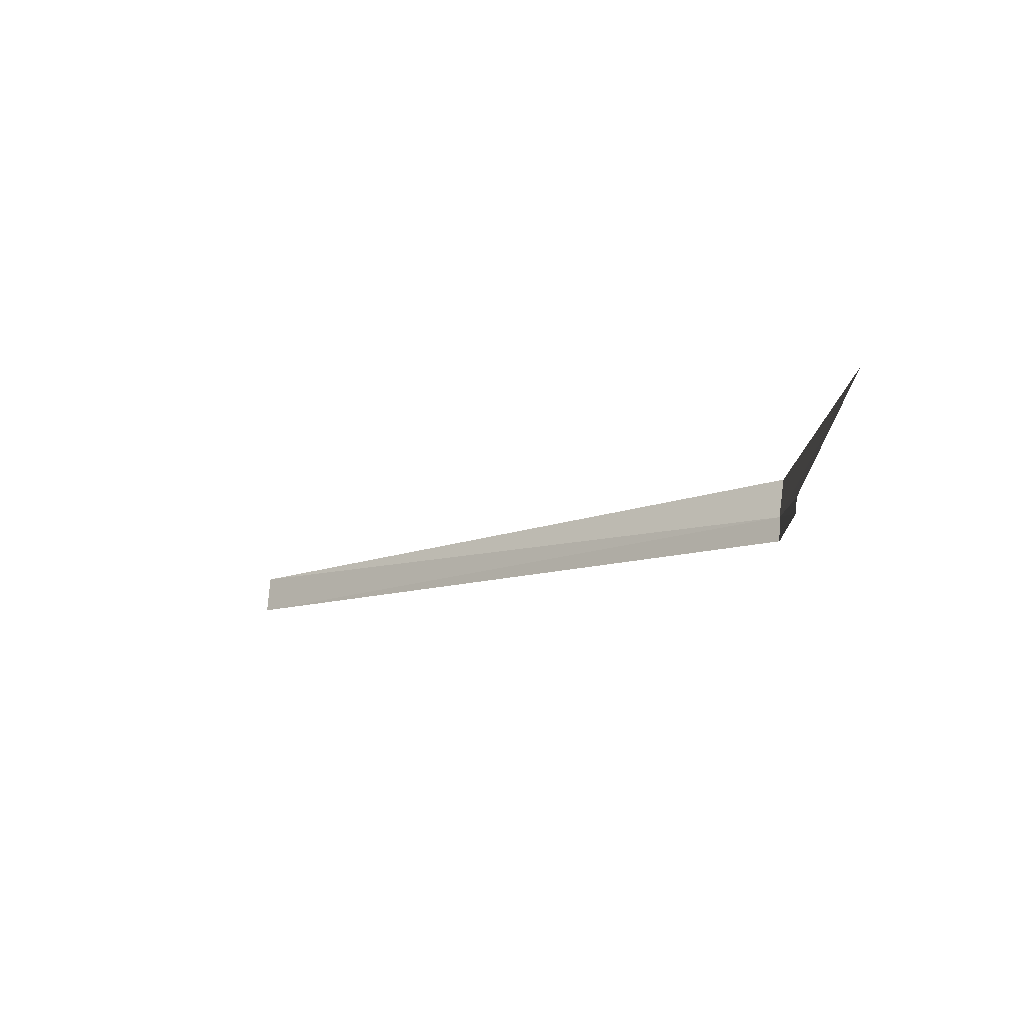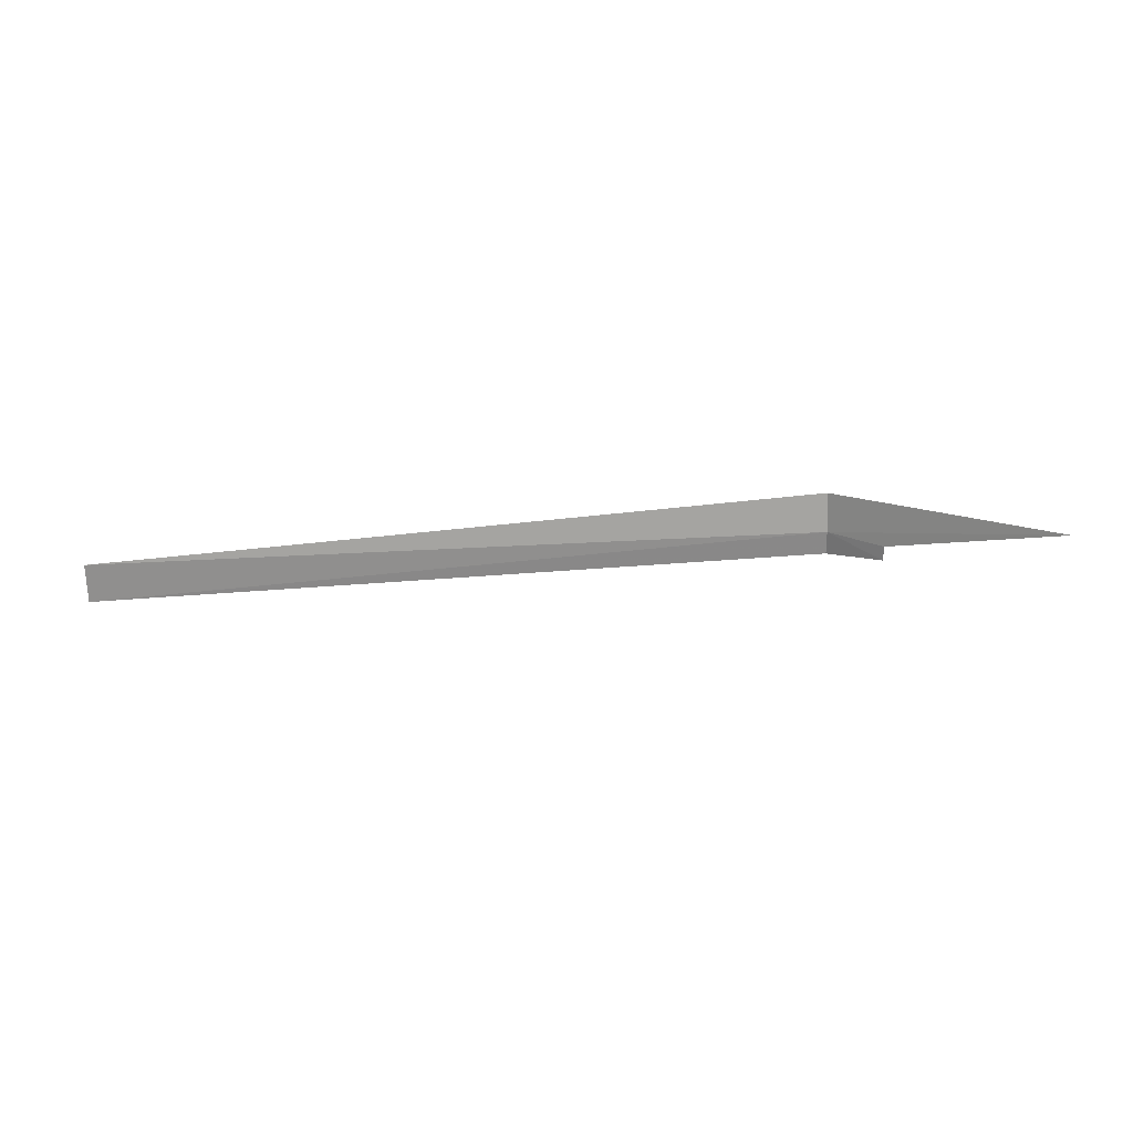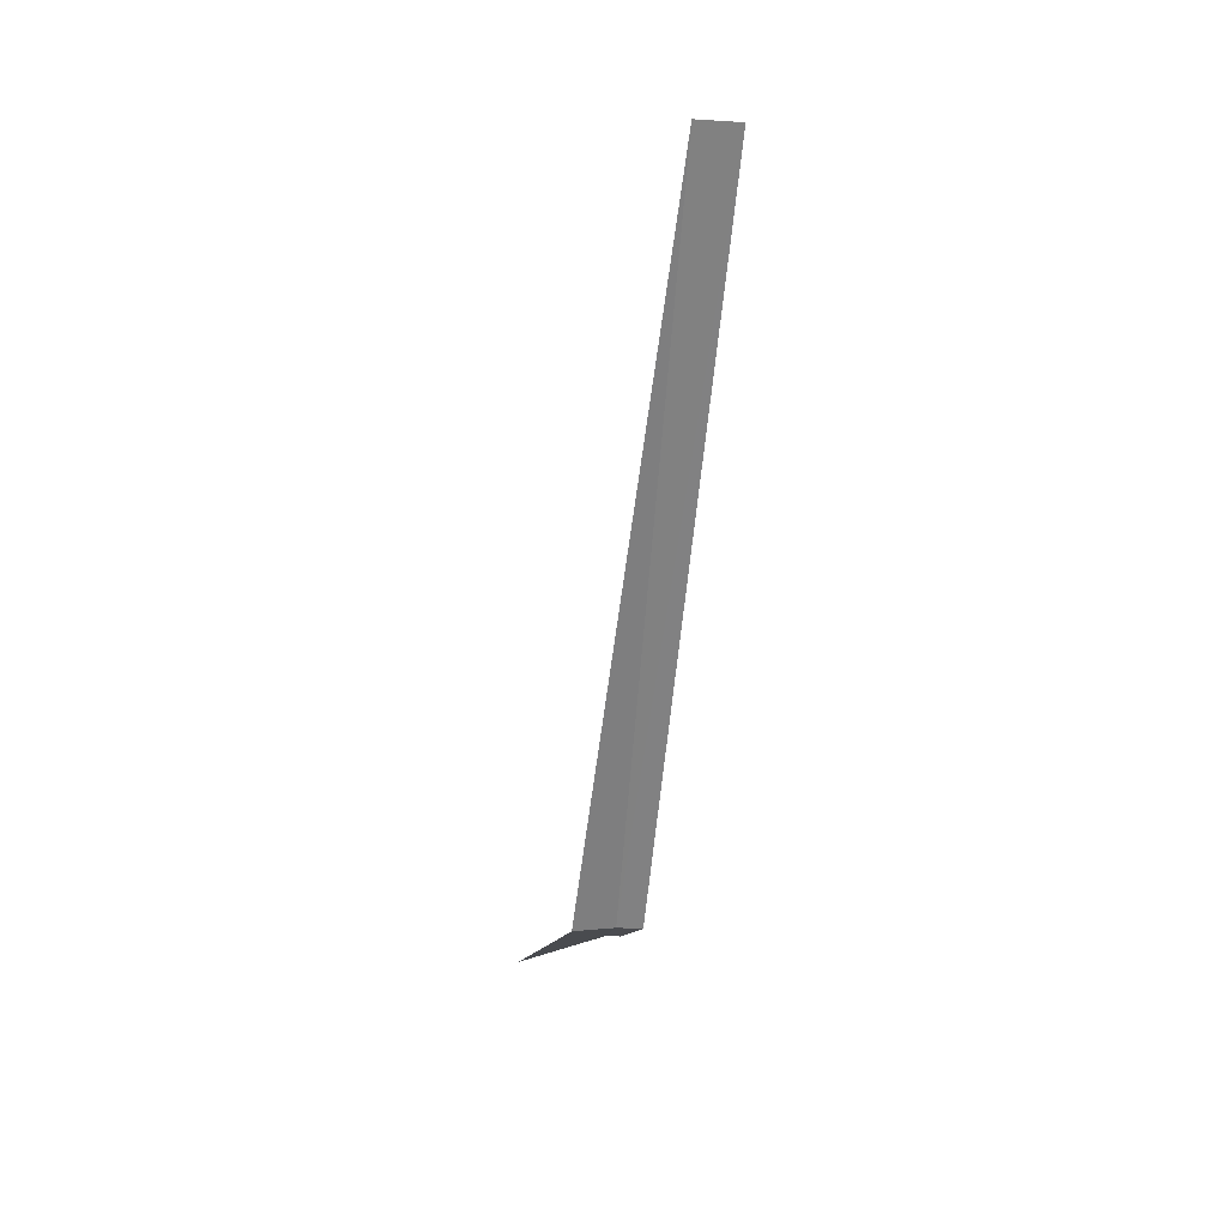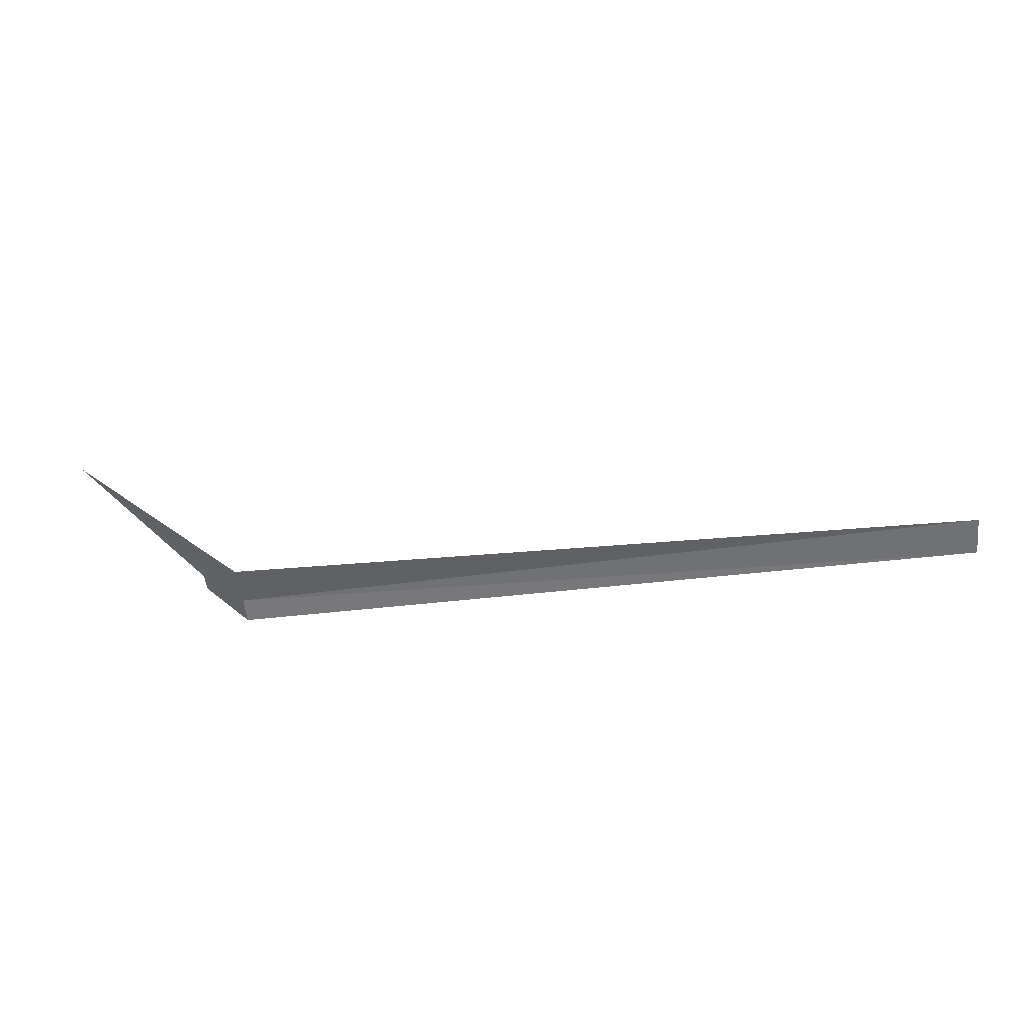
<metadata>
{"format":"obj","ext":"obj","renderer":"f3d","projection":"perspective","resolution":1024,"background":"white","views":[{"elev":-11.6,"azim":-140.6,"up":"+Z"},{"elev":31.3,"azim":172.8,"up":"+Z"},{"elev":-60.6,"azim":84.6,"up":"+Y"},{"elev":-61.3,"azim":6.2,"up":"+Y"}]}
</metadata>
<code>
v -14.44 -14.64 12.01
v -14.94 -14.14 12.07
v -16.44 -12.79 12.89
v -14.44 -14.74 12.44
v -14.44 -14.62 11.74
v -14.94 -14.12 11.91
v -6.442 -14.66 12.17
v -6.442 -14.62 11.74
f 1 4 3
f 1 6 5
f 1 8 7
f 1 7 4
f 1 5 8
f 1 3 2
f 1 2 6

</code>
